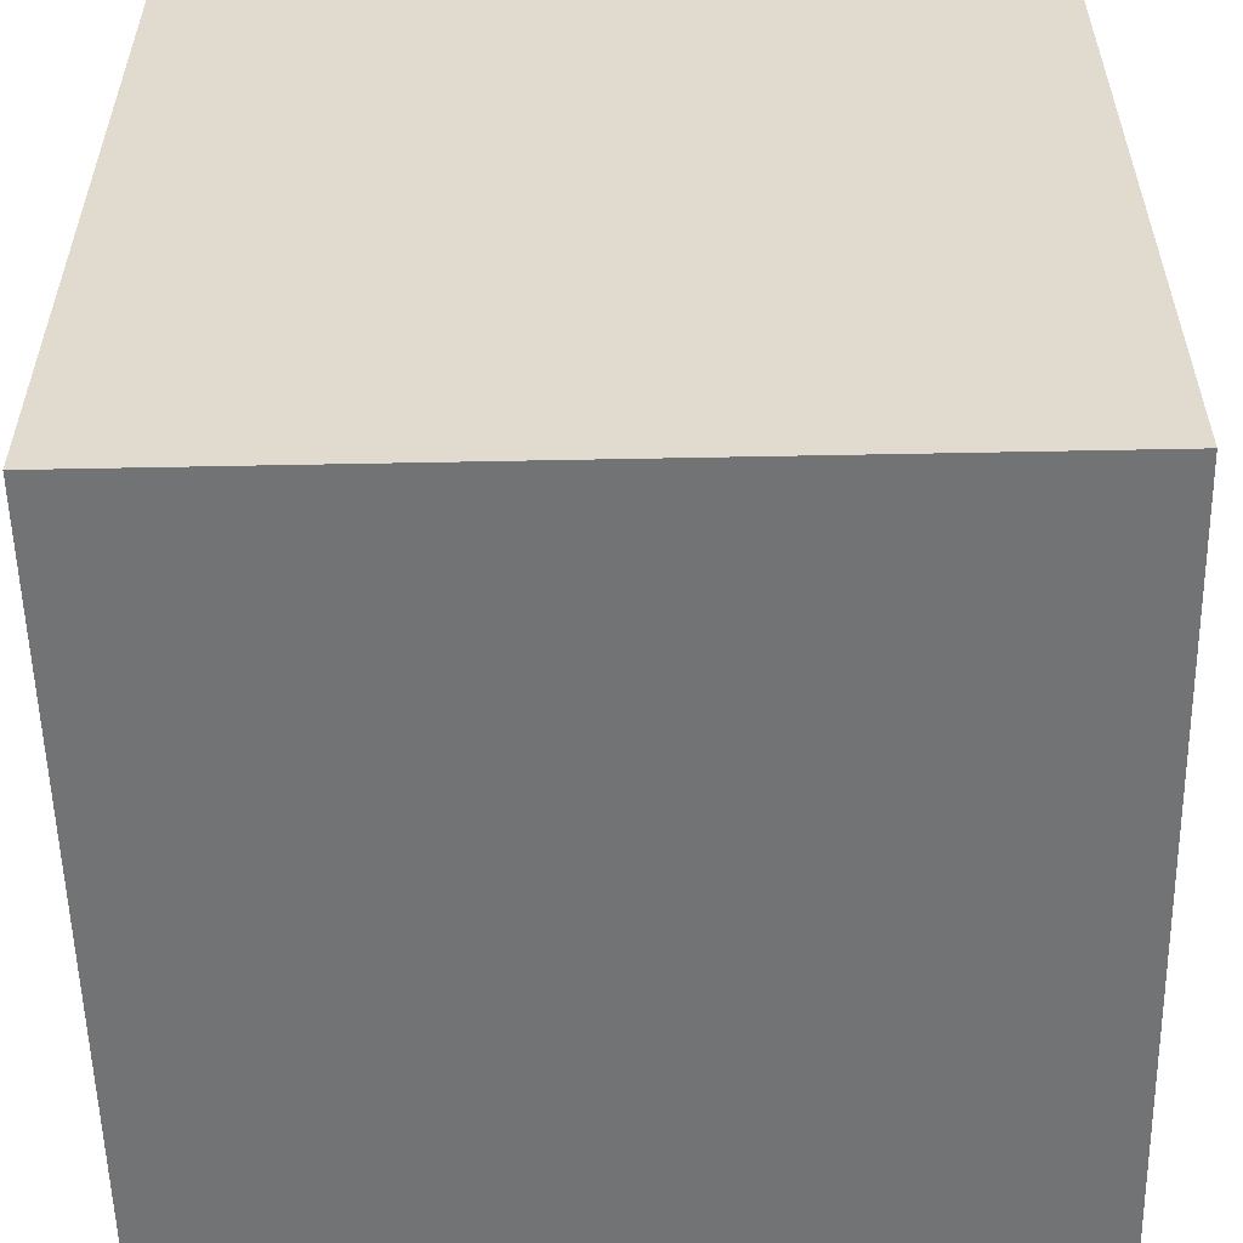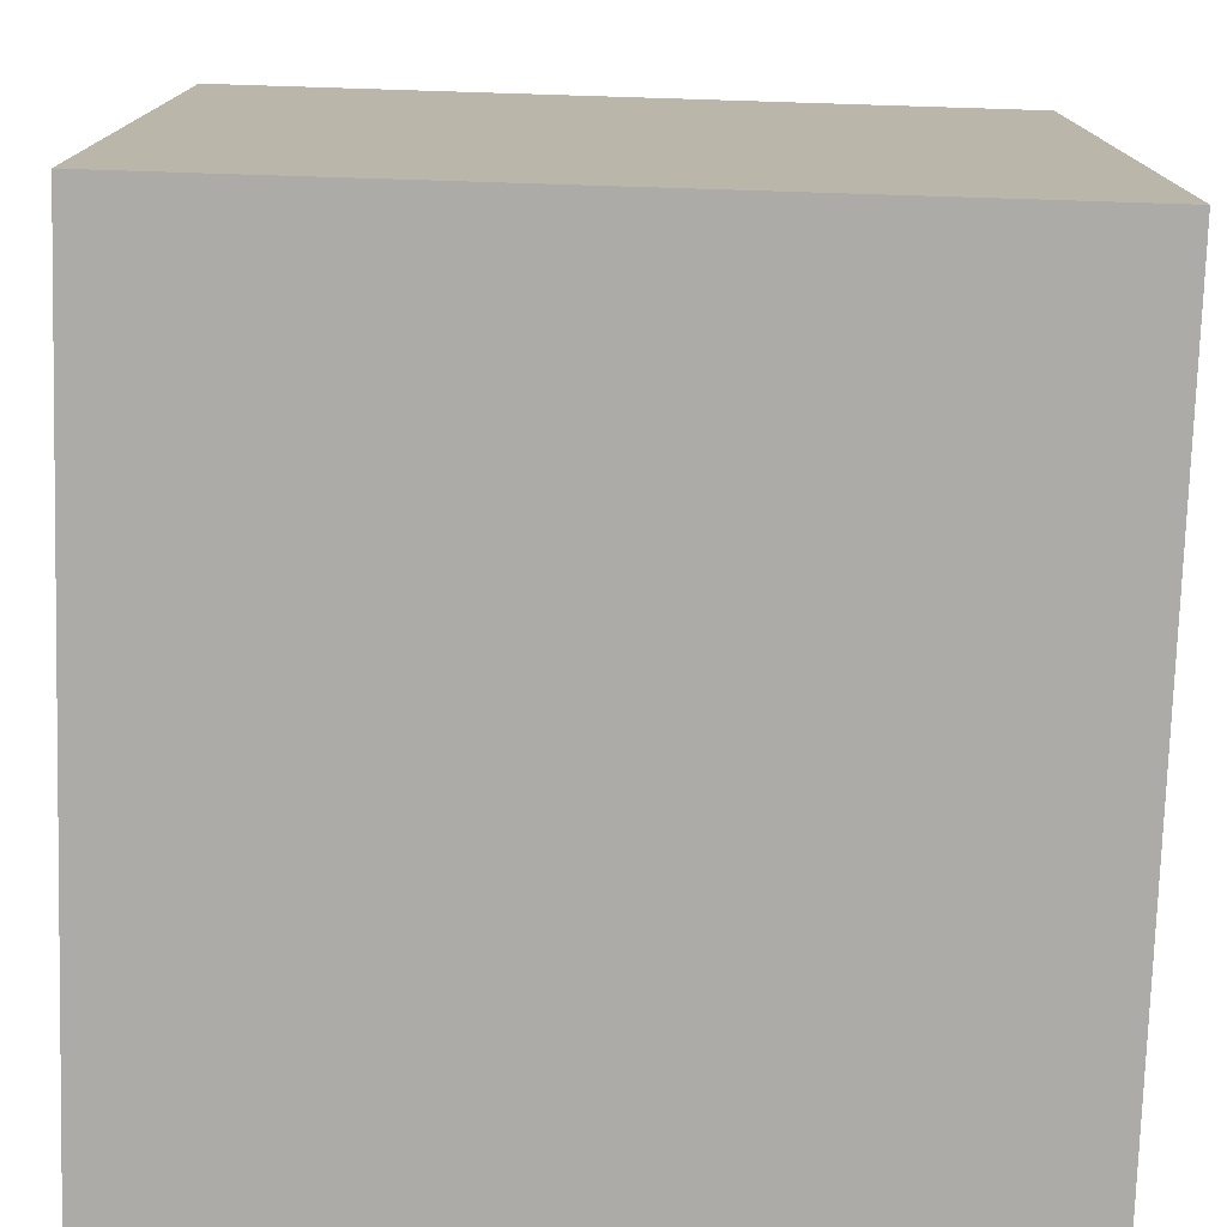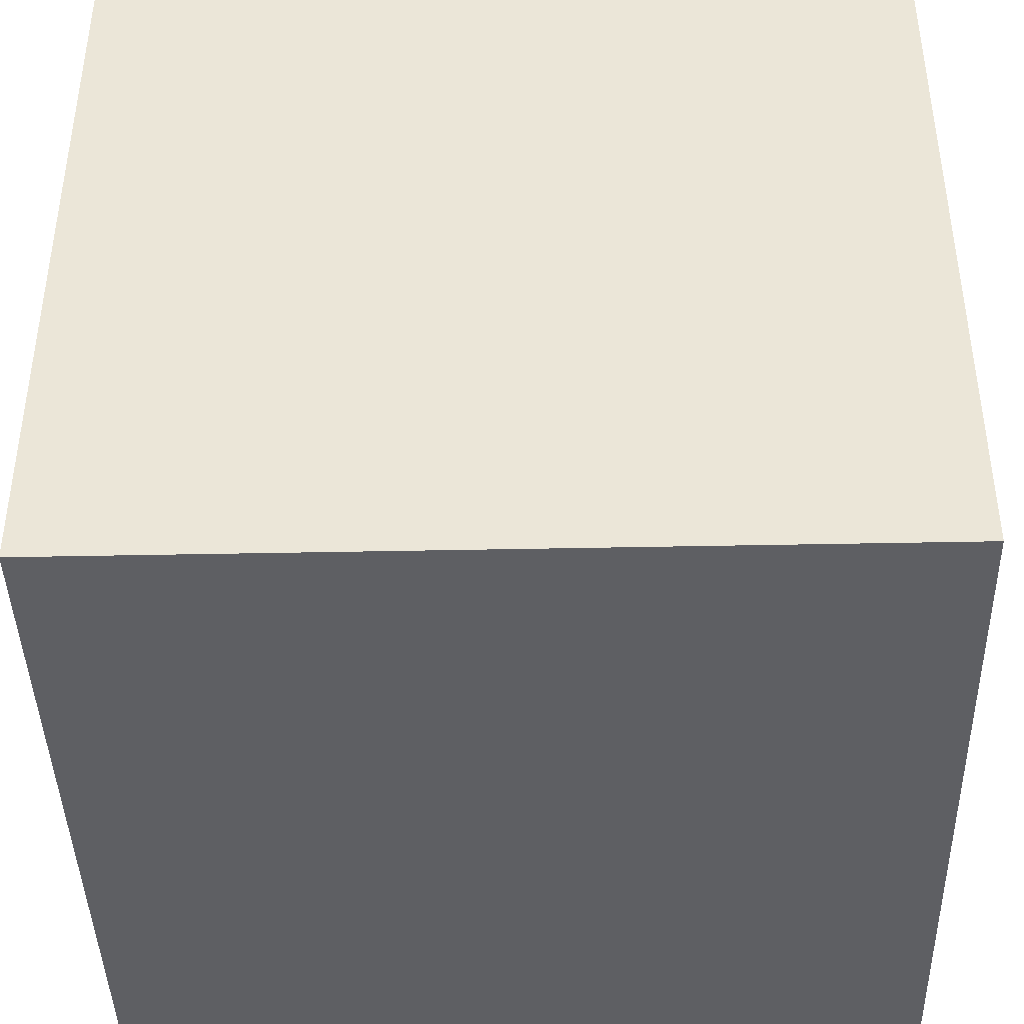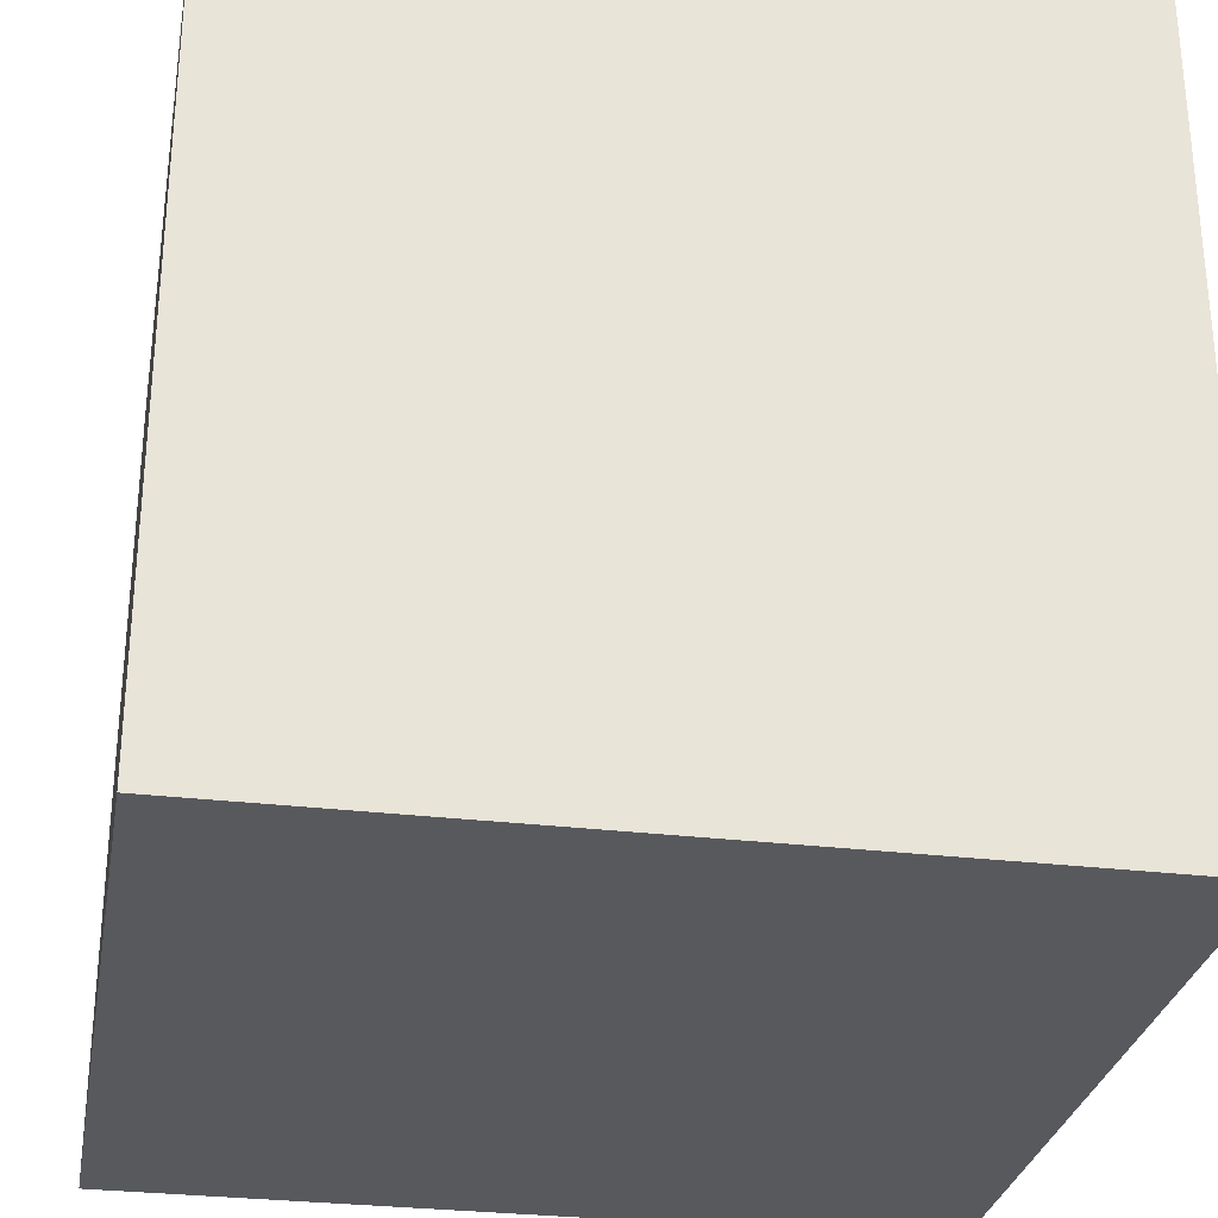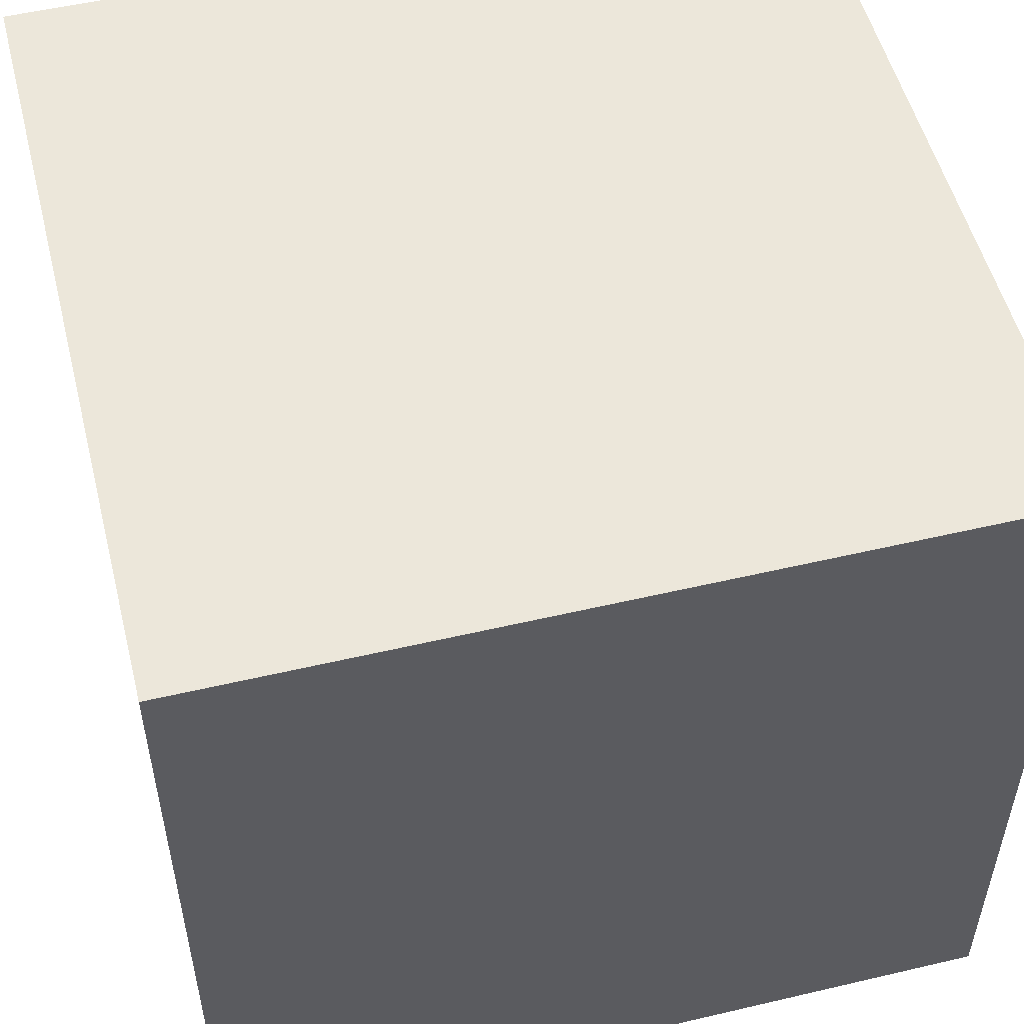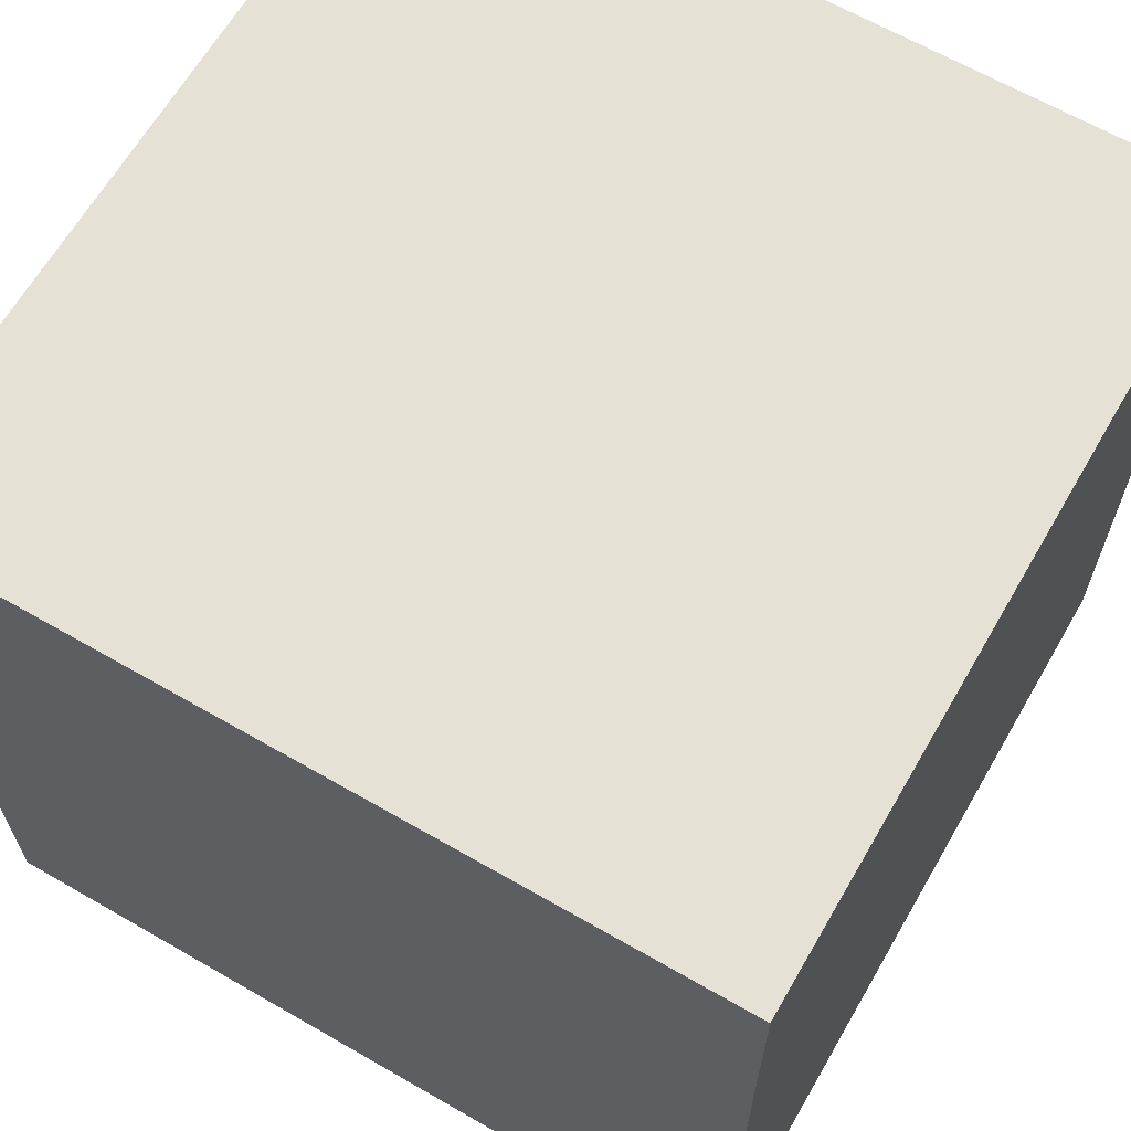
<metadata>
{"format":"obj","ext":"obj","renderer":"f3d","projection":"perspective","resolution":1024,"background":"white","views":[{"elev":-55.9,"azim":-178.8,"up":"+Z"},{"elev":-76.4,"azim":178.2,"up":"+Y"},{"elev":-42.0,"azim":-178.6,"up":"+Z"},{"elev":-29.4,"azim":169.9,"up":"+Z"},{"elev":53.1,"azim":-104.1,"up":"+Z"},{"elev":64.9,"azim":120.1,"up":"+Z"}]}
</metadata>
<code>
o Cube
v 1 1 -1
v 1 -1 -1
v 1 1 1
v 1 -1 1
v -1 1 -1
v -1 -1 -1
v -1 1 1
v -1 -1 1
f 5 3 1
f 3 8 4
f 7 6 8
f 2 8 6
f 1 4 2
f 5 2 6
f 5 7 3
f 3 7 8
f 7 5 6
f 2 4 8
f 1 3 4
f 5 1 2

</code>
